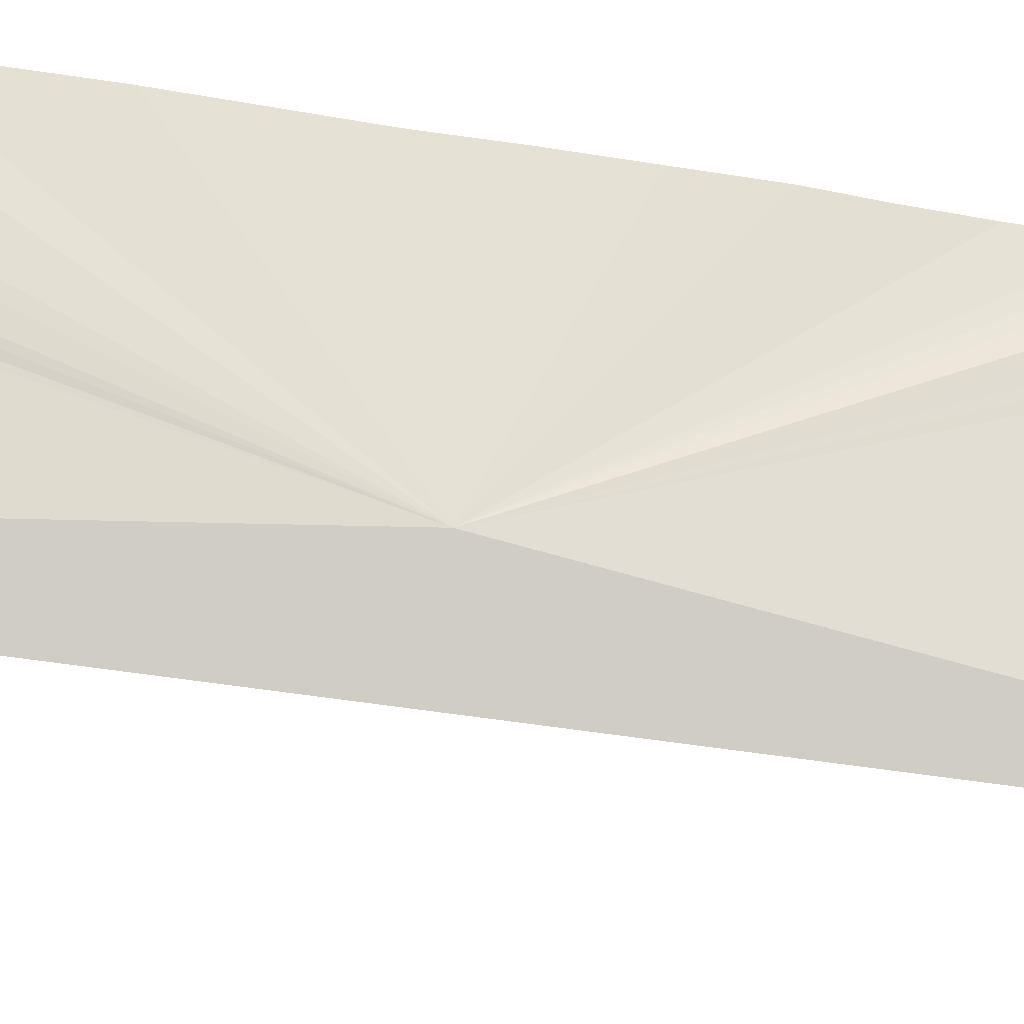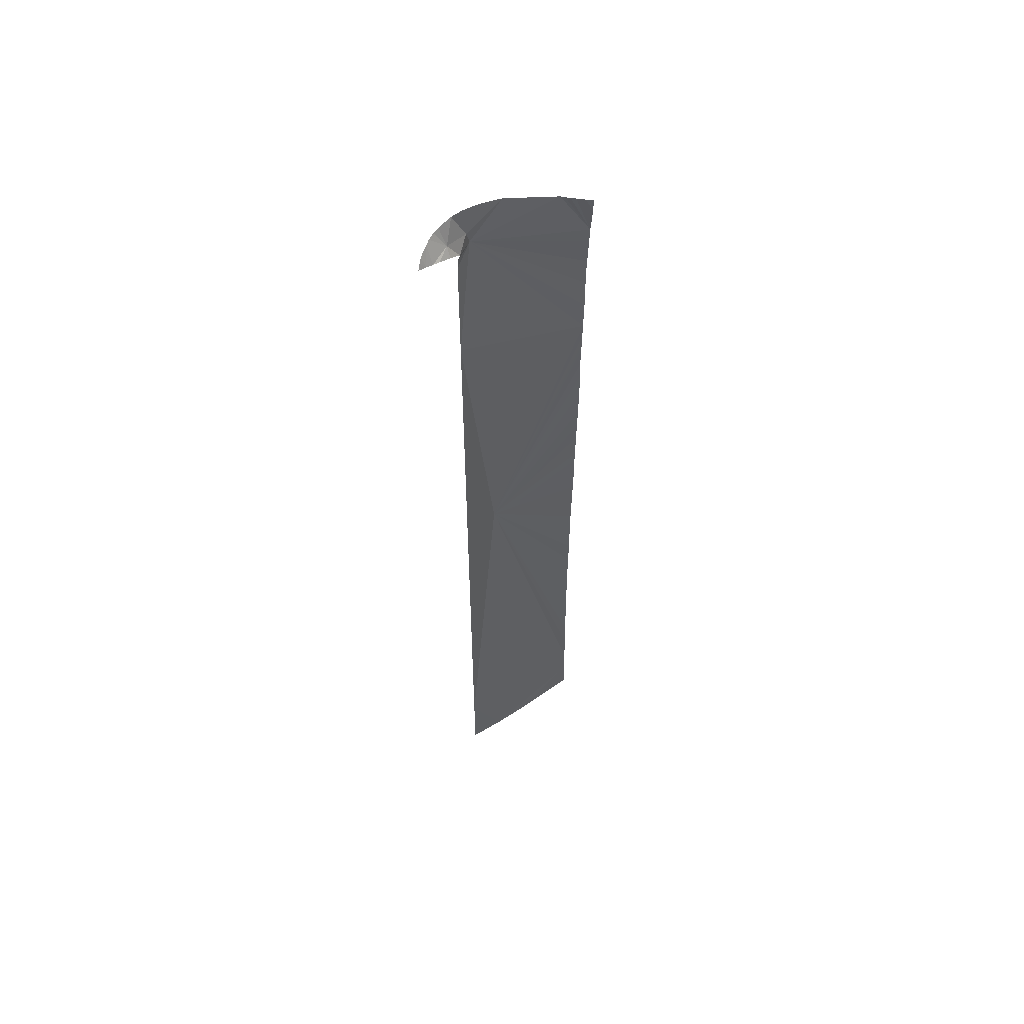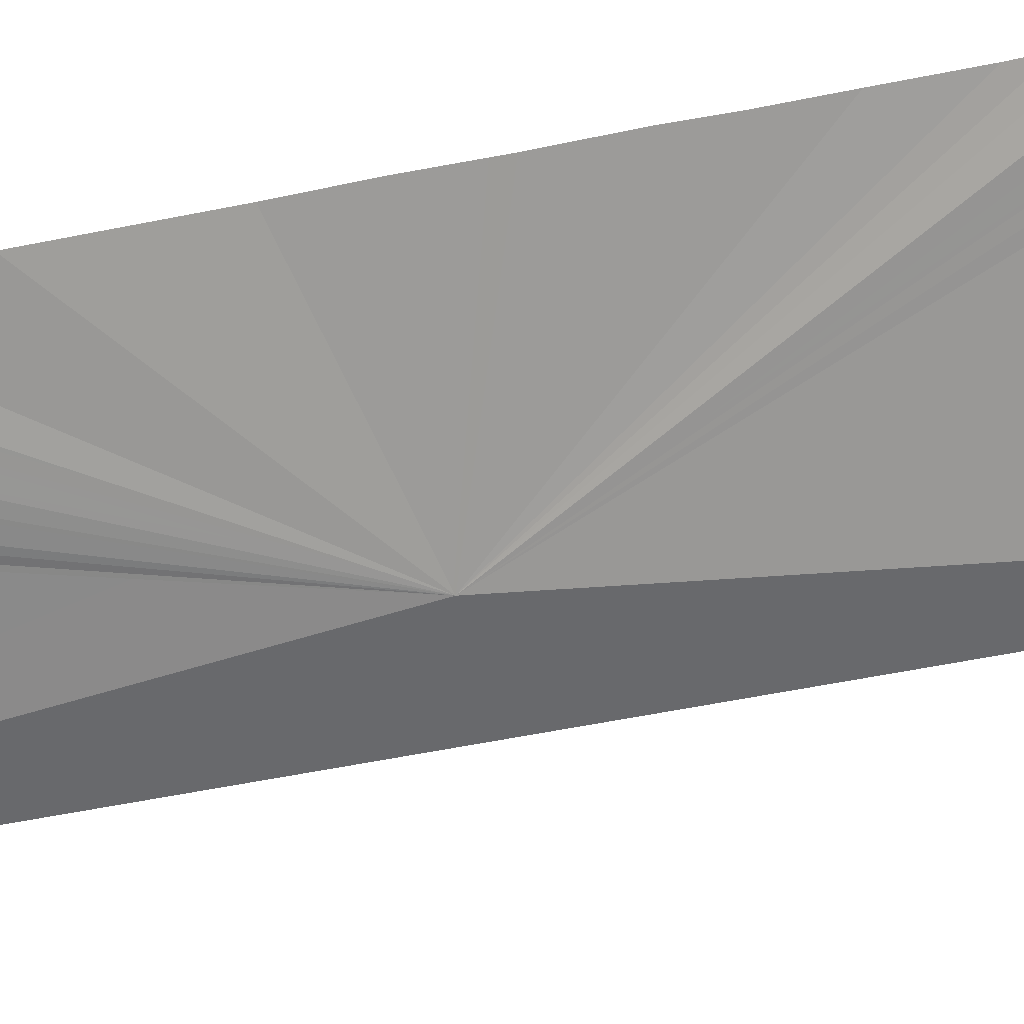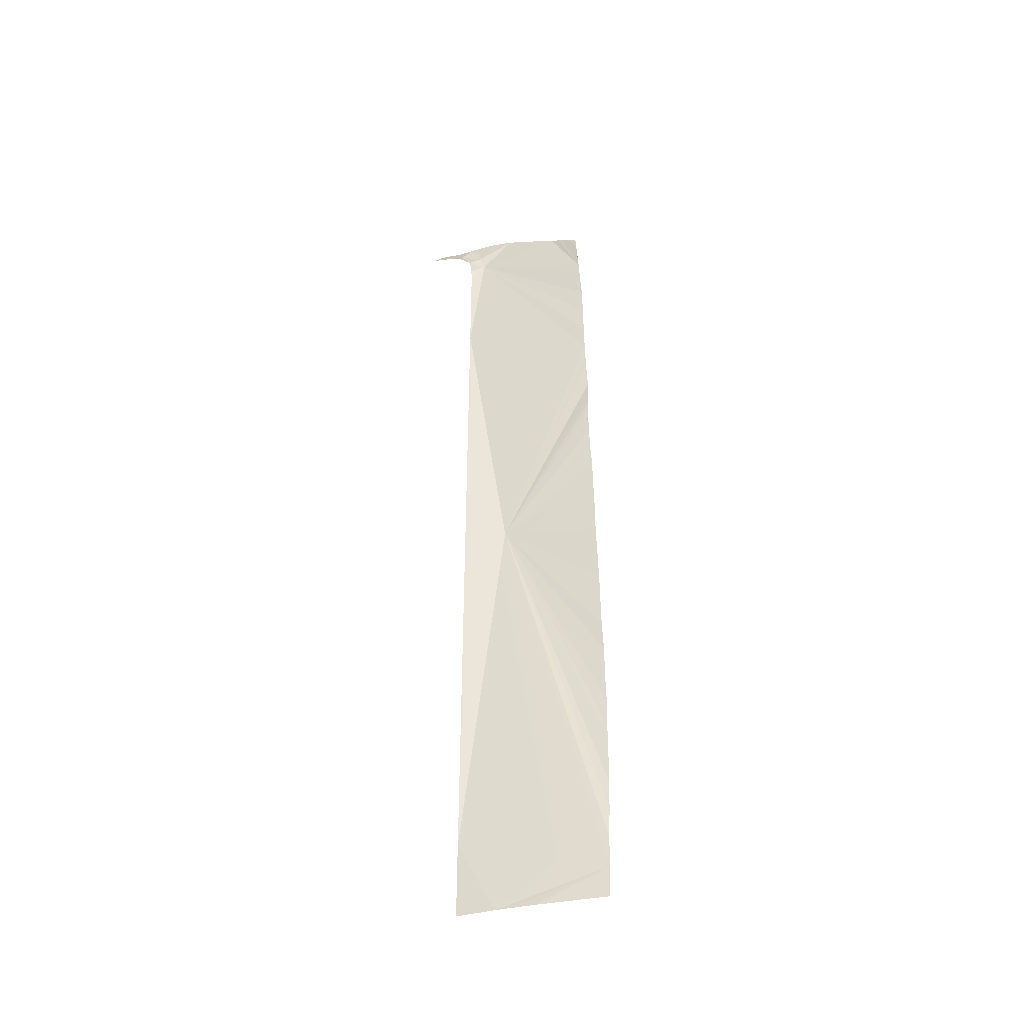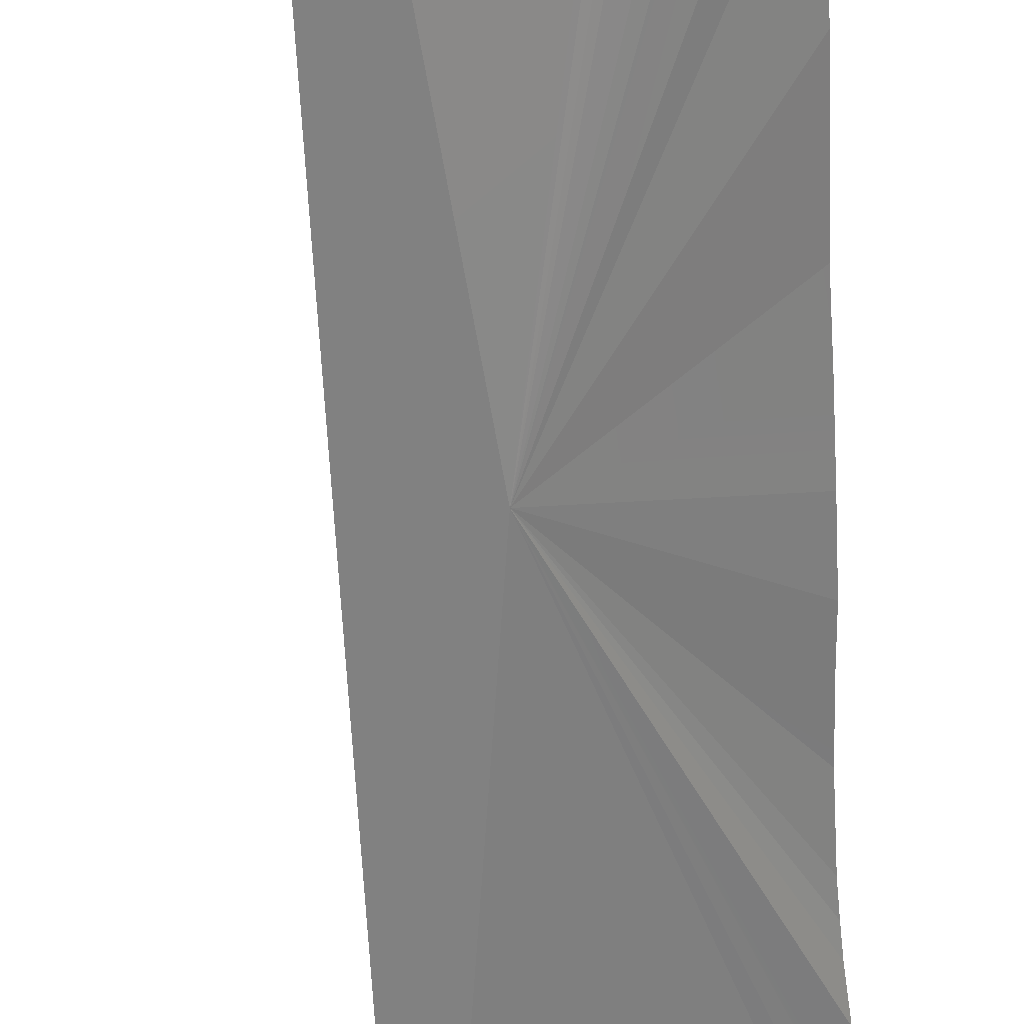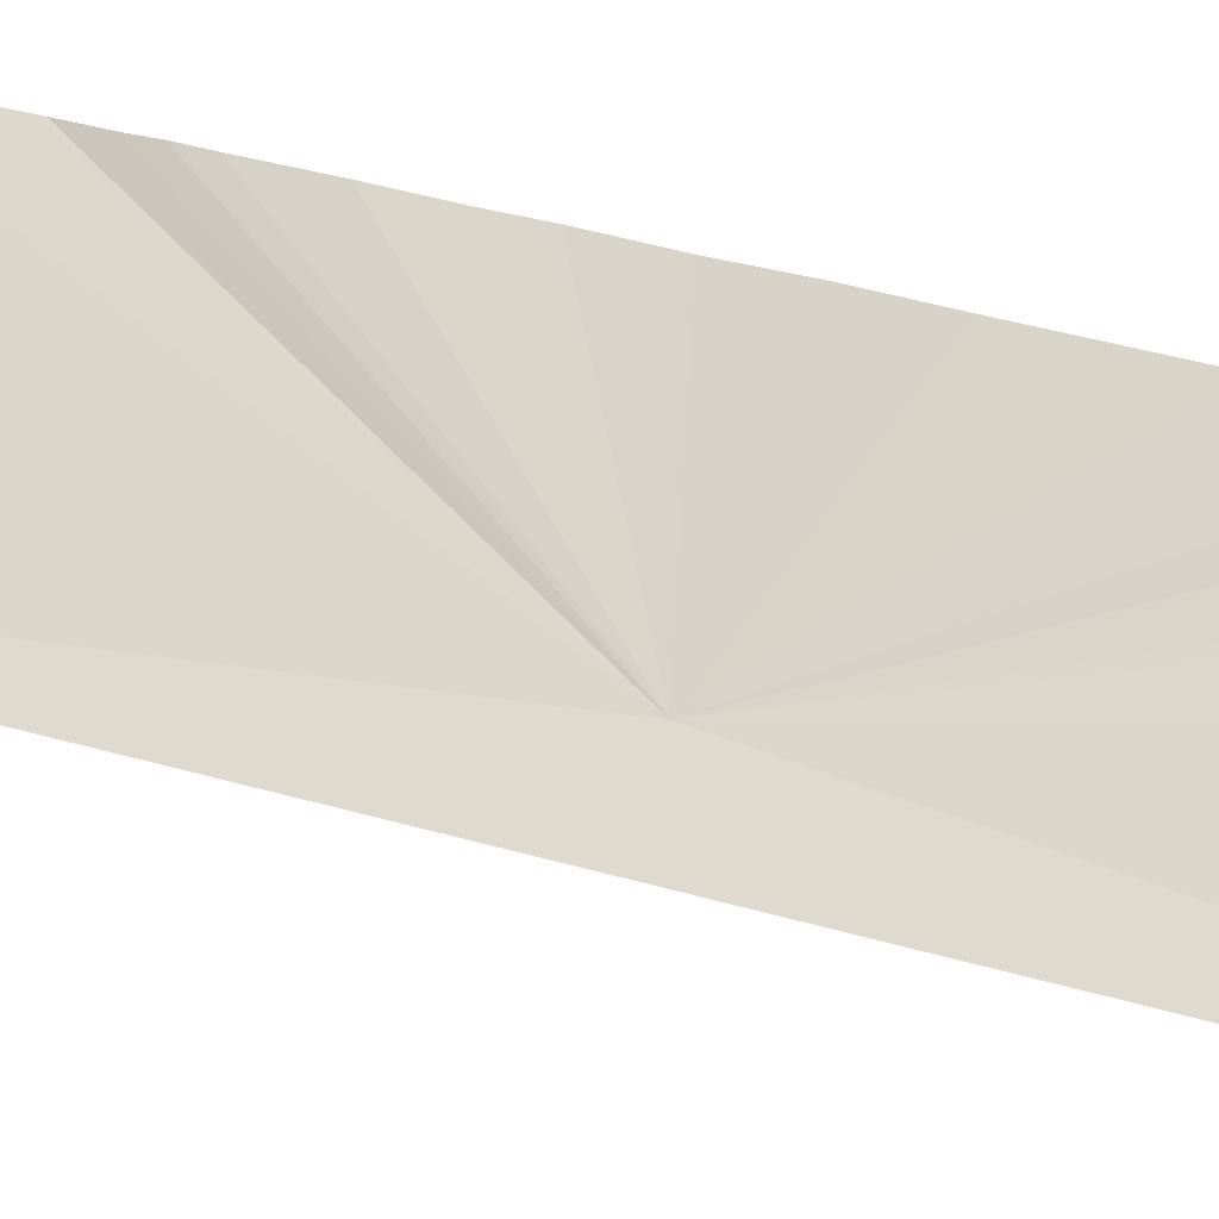
<metadata>
{"format":"obj","ext":"obj","renderer":"f3d","projection":"perspective","resolution":1024,"background":"white","views":[{"elev":-73.9,"azim":-97.7,"up":"+Y"},{"elev":56.1,"azim":108.8,"up":"+Z"},{"elev":-32.7,"azim":-71.8,"up":"+Y"},{"elev":-43.2,"azim":158.0,"up":"+Z"},{"elev":-58.4,"azim":-176.7,"up":"+Y"},{"elev":21.8,"azim":121.7,"up":"+Y"}]}
</metadata>
<code>
o crack_restart_keyway_315
v 0.07351 -0.1131 -0.4725
v 0.08516 -0.1211 -0.4725
v 0.07283 -0.1134 -0.4595
v 0.1311 -0.1499 -0.08987
v 0.1253 -0.1492 -0.08731
v 0.127 -0.1474 -0.09117
v 0.1332 -0.1515 -0.08957
v 0.1353 -0.1531 -0.08927
v 0.1374 -0.1547 -0.08892
v 0.1364 -0.1552 -0.08695
v 0.1222 -0.1456 -0.09401
v 0.09654 -0.1289 -0.4725
v 0.1204 -0.1474 -0.1036
v 0.1144 -0.1448 -0.09471
v 0.1204 -0.1474 -0.1189
v 0.1209 -0.1469 -0.09861
v 0.1204 -0.1474 -0.4725
v 0.1204 -0.1474 -0.4571
v 0.1088 -0.1379 -0.4725
v 0.07075 -0.1149 -0.3944
v 0.1041 -0.1408 -0.2809
v 0.07049 -0.1149 -0.3814
v 0.07089 -0.1146 -0.4074
v 0.07256 -0.1138 -0.2904
v 0.0716 -0.1144 -0.3164
v 0.07263 -0.1137 -0.4464
v 0.07171 -0.1141 -0.4334
v 0.07133 -0.1146 -0.3424
v 0.07067 -0.1148 -0.3554
v 0.07132 -0.1146 -0.4204
v 0.07072 -0.1149 -0.3684
v 0.07286 -0.1136 -0.2643
v 0.07316 -0.1132 -0.2513
v 0.07265 -0.1135 -0.2773
v 0.07648 -0.1111 -0.1213
v 0.07534 -0.1118 -0.1343
v 0.07693 -0.1108 -0.1148
v 0.1165 -0.1452 -0.08874
v 0.1204 -0.1474 -0.1343
v 0.1204 -0.1474 -0.1497
v 0.1204 -0.1474 -0.165
v 0.1204 -0.1474 -0.1804
v 0.1204 -0.1474 -0.1958
v 0.1204 -0.1474 -0.2111
v 0.1204 -0.1474 -0.2265
v 0.1204 -0.1474 -0.2419
v 0.1204 -0.1474 -0.2573
v 0.1204 -0.1474 -0.2726
v 0.1204 -0.1474 -0.288
v 0.1204 -0.1474 -0.3034
v 0.1204 -0.1474 -0.3187
v 0.1204 -0.1474 -0.3341
v 0.1204 -0.1474 -0.3495
v 0.1204 -0.1474 -0.3649
v 0.1204 -0.1474 -0.3802
v 0.1204 -0.1474 -0.3956
v 0.1204 -0.1474 -0.411
v 0.1204 -0.1474 -0.4263
v 0.1204 -0.1474 -0.4417
v 0.1071 -0.1388 -0.07924
v 0.104 -0.1359 -0.08015
v 0.0748 -0.1122 -0.1733
v 0.1292 -0.1542 -0.08173
v 0.1033 -0.1338 -0.4725
v 0.08772 -0.1197 -0.0897
v 0.07519 -0.1121 -0.1412
v 0.0749 -0.1121 -0.1473
v 0.1349 -0.1552 -0.08536
v 0.1331 -0.155 -0.08402
v 0.1311 -0.1545 -0.08285
v 0.138 -0.1551 -0.08883
v 0.1374 -0.1547 -0.08892
v 0.1353 -0.1531 -0.08927
v 0.07769 -0.1101 -0.1083
v 0.07848 -0.1097 -0.1016
v 0.08148 -0.1123 -0.09492
v 0.08359 -0.1149 -0.09321
v 0.08506 -0.1166 -0.09209
v 0.07888 -0.1095 -0.09692
v 0.08639 -0.1182 -0.09098
v 0.1128 -0.1439 -0.07809
v 0.1101 -0.1414 -0.07849
v 0.1196 -0.1494 -0.07852
v 0.1164 -0.147 -0.07808
v 0.122 -0.1509 -0.07929
v 0.1244 -0.1524 -0.08018
v 0.1267 -0.1534 -0.08087
v 0.1165 -0.1452 -0.08874
v 0.07693 -0.1108 -0.1148
v 0.07428 -0.1126 -0.2311
v 0.07376 -0.113 -0.2423
v 0.07503 -0.1122 -0.1537
v 0.07501 -0.112 -0.1603
v 0.07418 -0.1127 -0.2074
v 0.07363 -0.1129 -0.1993
v 0.07435 -0.1125 -0.2123
v 0.07449 -0.1125 -0.2178
v 0.07499 -0.1122 -0.1668
v 0.07457 -0.1125 -0.1806
v 0.07427 -0.1126 -0.1863
v 0.07413 -0.1128 -0.1911
v 0.07848 -0.1097 -0.1016
v 0.1253 -0.1492 -0.08731
v 0.07351 -0.1131 -0.4725
v 0.07283 -0.1134 -0.4595
v 0.08516 -0.1211 -0.4725
v 0.1311 -0.1499 -0.08987
v 0.127 -0.1474 -0.09117
v 0.1332 -0.1515 -0.08957
v 0.1222 -0.1456 -0.09401
v 0.09654 -0.1289 -0.4725
v 0.1204 -0.1474 -0.1036
v 0.1204 -0.1474 -0.1189
v 0.1144 -0.1448 -0.09471
v 0.1209 -0.1469 -0.09861
v 0.1204 -0.1474 -0.4725
v 0.1088 -0.1379 -0.4725
v 0.1204 -0.1474 -0.4571
v 0.07075 -0.1149 -0.3944
v 0.07049 -0.1149 -0.3814
v 0.1041 -0.1408 -0.2809
v 0.07089 -0.1146 -0.4074
v 0.07256 -0.1138 -0.2904
v 0.0716 -0.1144 -0.3164
v 0.07263 -0.1137 -0.4464
v 0.07171 -0.1141 -0.4334
v 0.07133 -0.1146 -0.3424
v 0.07067 -0.1148 -0.3554
v 0.07132 -0.1146 -0.4204
v 0.07072 -0.1149 -0.3684
v 0.07286 -0.1136 -0.2643
v 0.07316 -0.1132 -0.2513
v 0.07265 -0.1135 -0.2773
v 0.07648 -0.1111 -0.1213
v 0.07534 -0.1118 -0.1343
v 0.1204 -0.1474 -0.1343
v 0.1204 -0.1474 -0.1497
v 0.1204 -0.1474 -0.165
v 0.1204 -0.1474 -0.1804
v 0.1204 -0.1474 -0.1958
v 0.1204 -0.1474 -0.2111
v 0.1204 -0.1474 -0.2265
v 0.1204 -0.1474 -0.2419
v 0.1204 -0.1474 -0.2573
v 0.1204 -0.1474 -0.2726
v 0.1204 -0.1474 -0.288
v 0.1204 -0.1474 -0.3034
v 0.1204 -0.1474 -0.3187
v 0.1204 -0.1474 -0.3341
v 0.1204 -0.1474 -0.3495
v 0.1204 -0.1474 -0.3649
v 0.1204 -0.1474 -0.3802
v 0.1204 -0.1474 -0.3956
v 0.1204 -0.1474 -0.411
v 0.1204 -0.1474 -0.4263
v 0.1204 -0.1474 -0.4417
v 0.0748 -0.1122 -0.1733
v 0.1033 -0.1338 -0.4725
v 0.07519 -0.1121 -0.1412
v 0.0749 -0.1121 -0.1473
v 0.07769 -0.1101 -0.1083
v 0.07428 -0.1126 -0.2311
v 0.07376 -0.113 -0.2423
v 0.07503 -0.1122 -0.1537
v 0.07501 -0.112 -0.1603
v 0.07418 -0.1127 -0.2074
v 0.07363 -0.1129 -0.1993
v 0.07435 -0.1125 -0.2123
v 0.07449 -0.1125 -0.2178
v 0.07499 -0.1122 -0.1668
v 0.07457 -0.1125 -0.1806
v 0.07427 -0.1126 -0.1863
v 0.07413 -0.1128 -0.1911
f 1 3 2
f 4 6 5
f 4 5 7
f 8 10 9
f 6 11 5
f 2 3 12
f 13 15 14
f 13 14 16
f 17 19 18
f 20 22 21
f 20 21 23
f 24 21 25
f 26 27 21
f 26 21 3
f 28 21 29
f 30 21 27
f 30 23 21
f 31 21 22
f 32 33 21
f 32 21 34
f 35 14 36
f 35 37 14
f 16 14 11
f 11 14 38
f 11 38 5
f 15 39 14
f 39 40 14
f 41 42 21
f 41 21 40
f 42 43 21
f 43 44 21
f 44 45 21
f 45 46 21
f 46 47 21
f 47 48 21
f 48 49 21
f 49 50 21
f 51 52 21
f 51 21 50
f 52 53 21
f 53 54 21
f 54 55 21
f 55 56 21
f 56 57 21
f 57 58 21
f 58 59 21
f 18 19 59
f 38 61 60
f 38 14 61
f 62 14 40
f 62 40 21
f 5 63 7
f 19 3 59
f 19 64 3
f 21 31 29
f 28 25 21
f 14 37 65
f 24 34 21
f 66 36 14
f 66 14 67
f 8 69 68
f 8 70 69
f 8 7 70
f 9 10 71
f 8 68 10
f 10 73 72
f 10 68 73
f 10 72 71
f 68 69 73
f 69 70 73
f 70 7 63
f 14 65 61
f 74 75 37
f 75 76 37
f 77 37 76
f 77 78 37
f 76 75 79
f 37 78 80
f 37 80 65
f 38 82 81
f 38 60 82
f 83 5 38
f 83 38 84
f 83 85 5
f 38 81 84
f 5 85 86
f 5 86 87
f 82 88 81
f 82 60 88
f 78 77 89
f 78 89 80
f 5 87 63
f 90 21 91
f 92 67 14
f 92 14 93
f 94 95 21
f 94 21 96
f 96 21 97
f 33 91 21
f 98 93 14
f 98 14 62
f 99 62 21
f 99 21 100
f 101 100 21
f 101 21 95
f 64 12 3
f 3 21 59
f 90 97 21
f 79 102 76
f 80 89 65
f 86 85 103
f 86 103 87
f 104 106 105
f 107 103 108
f 107 109 103
f 108 103 110
f 106 111 105
f 112 114 113
f 112 115 114
f 116 118 117
f 119 121 120
f 119 122 121
f 123 124 121
f 125 121 126
f 125 105 121
f 127 128 121
f 129 126 121
f 129 121 122
f 130 120 121
f 131 121 132
f 131 133 121
f 134 135 114
f 134 114 89
f 115 110 114
f 110 88 114
f 110 103 88
f 113 114 136
f 136 114 137
f 138 121 139
f 138 137 121
f 139 121 140
f 140 121 141
f 141 121 142
f 142 121 143
f 143 121 144
f 144 121 145
f 145 121 146
f 146 121 147
f 148 121 149
f 148 147 121
f 149 121 150
f 150 121 151
f 151 121 152
f 152 121 153
f 153 121 154
f 154 121 155
f 155 121 156
f 118 156 117
f 88 60 61
f 88 61 114
f 157 137 114
f 157 121 137
f 103 109 63
f 117 156 105
f 117 105 158
f 121 128 130
f 127 121 124
f 114 65 89
f 123 121 133
f 159 114 135
f 159 160 114
f 73 70 109
f 70 63 109
f 114 61 65
f 161 89 102
f 102 89 76
f 77 76 89
f 83 88 103
f 83 84 88
f 83 103 85
f 88 84 81
f 103 63 87
f 162 163 121
f 164 114 160
f 164 165 114
f 166 121 167
f 166 168 121
f 168 169 121
f 132 121 163
f 170 114 165
f 170 157 114
f 171 121 157
f 171 172 121
f 173 121 172
f 173 167 121
f 158 105 111
f 105 156 121
f 162 121 169

</code>
